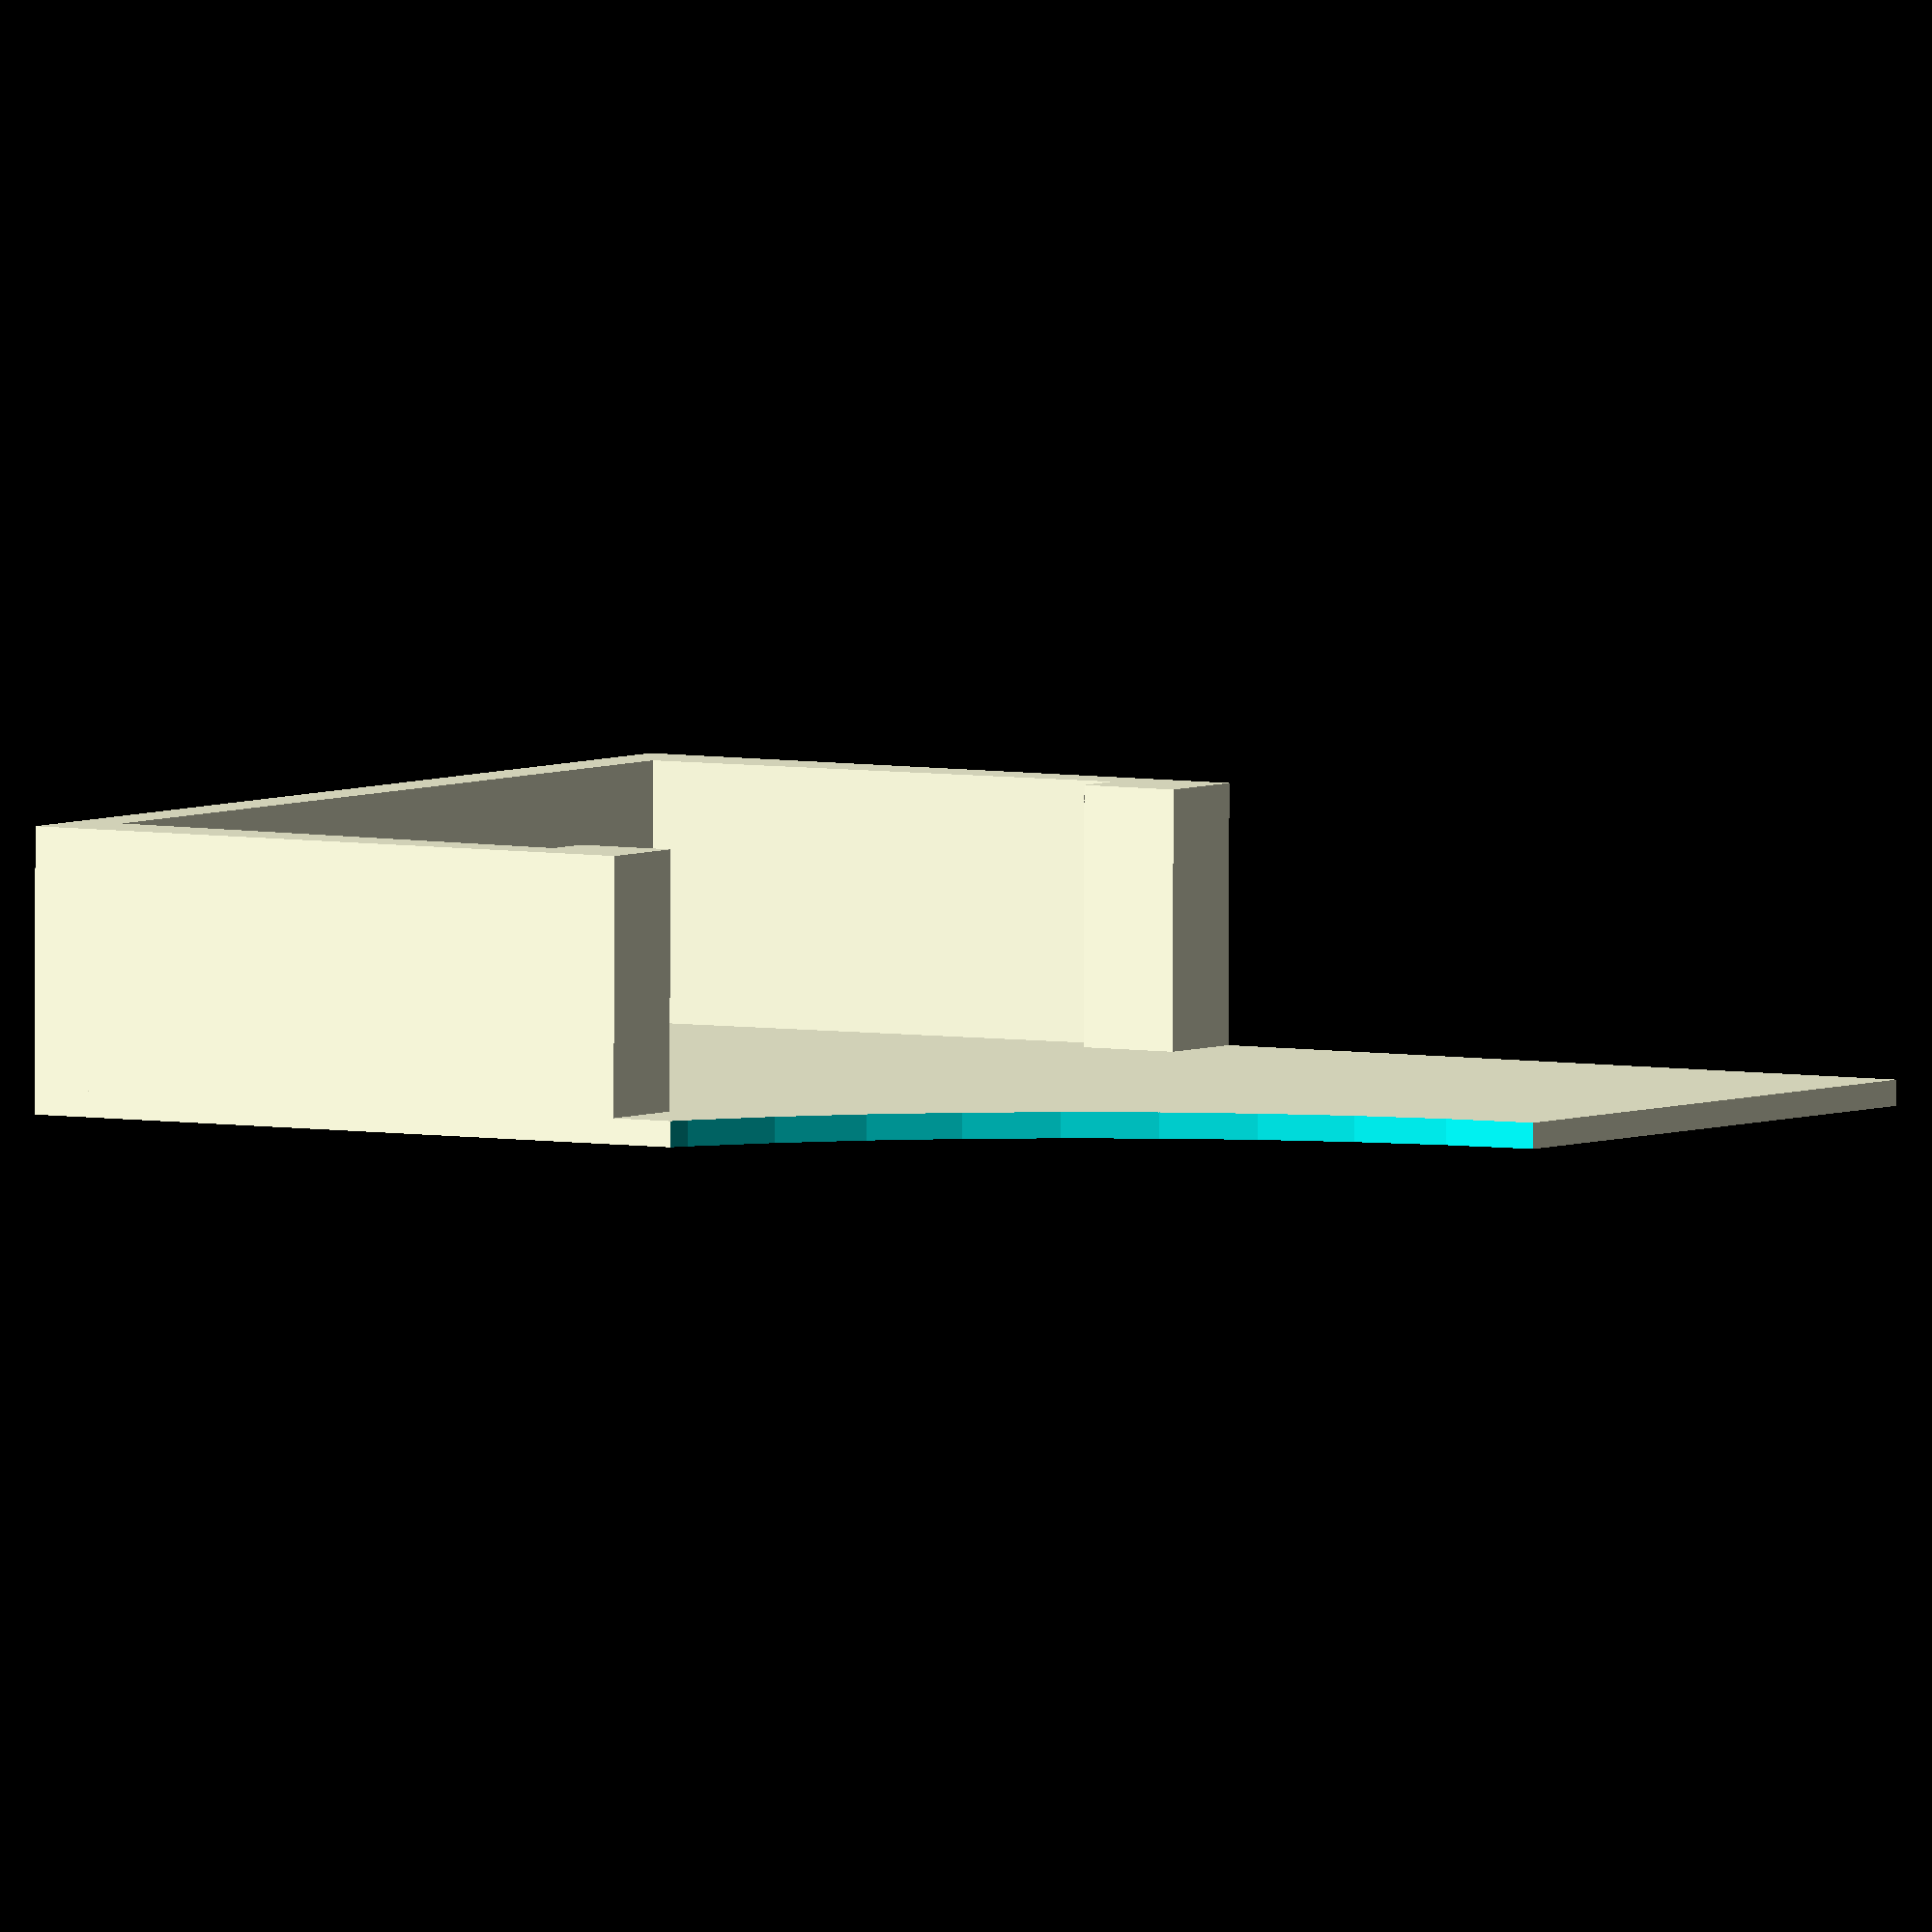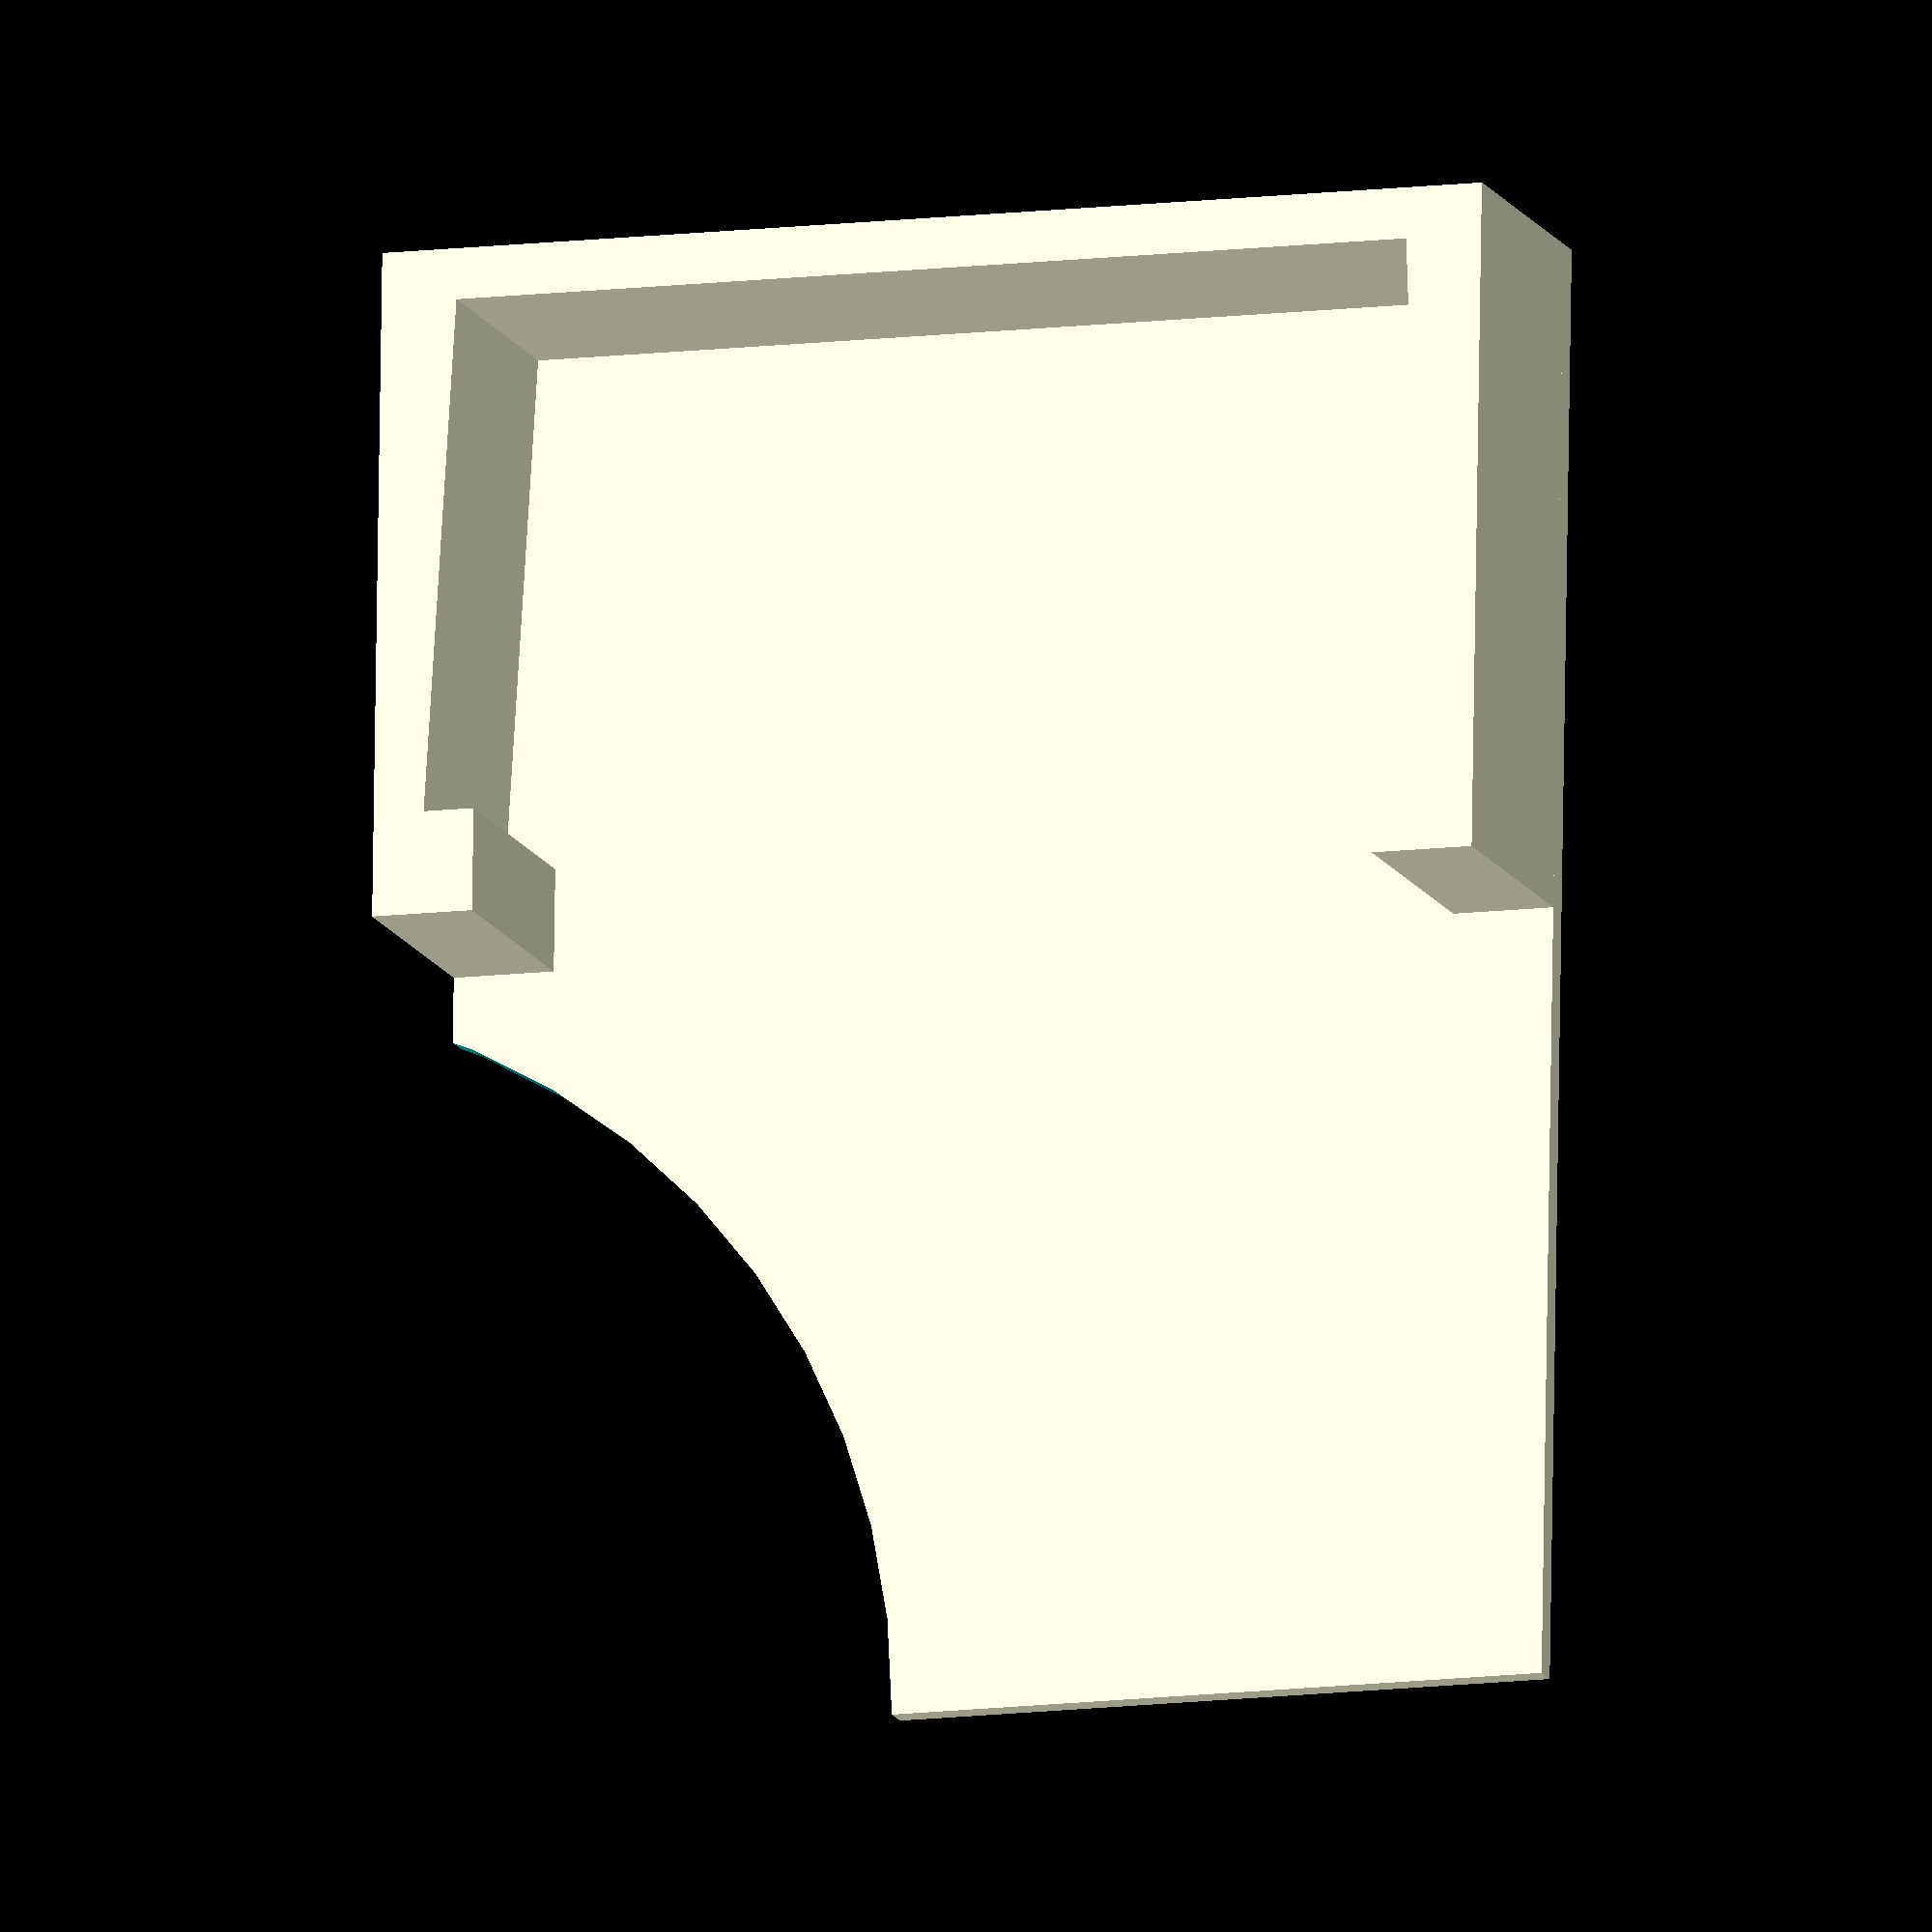
<openscad>
$fn=50;
w = 2; // wall

difference() {
	union() {
		linear_extrude(height=10)
			polygon([[0,-4],[0,20+w],[40+2*w,20+w],[40+2*w,-4],[40+w-2,-4],[40+w-2,0],[40+w,0],[40-1+w,20],[w+1,20],[w,0],[w+2,0],[w+2,-4]]);
		translate([0,-34,-1])cube([40+2*w,34+20+w,1]);
	}
	translate([-12,-34,-2*w]) 
		cylinder(r=30, h=3*w);
}

</openscad>
<views>
elev=85.6 azim=302.1 roll=359.8 proj=o view=wireframe
elev=14.2 azim=0.9 roll=18.1 proj=o view=solid
</views>
